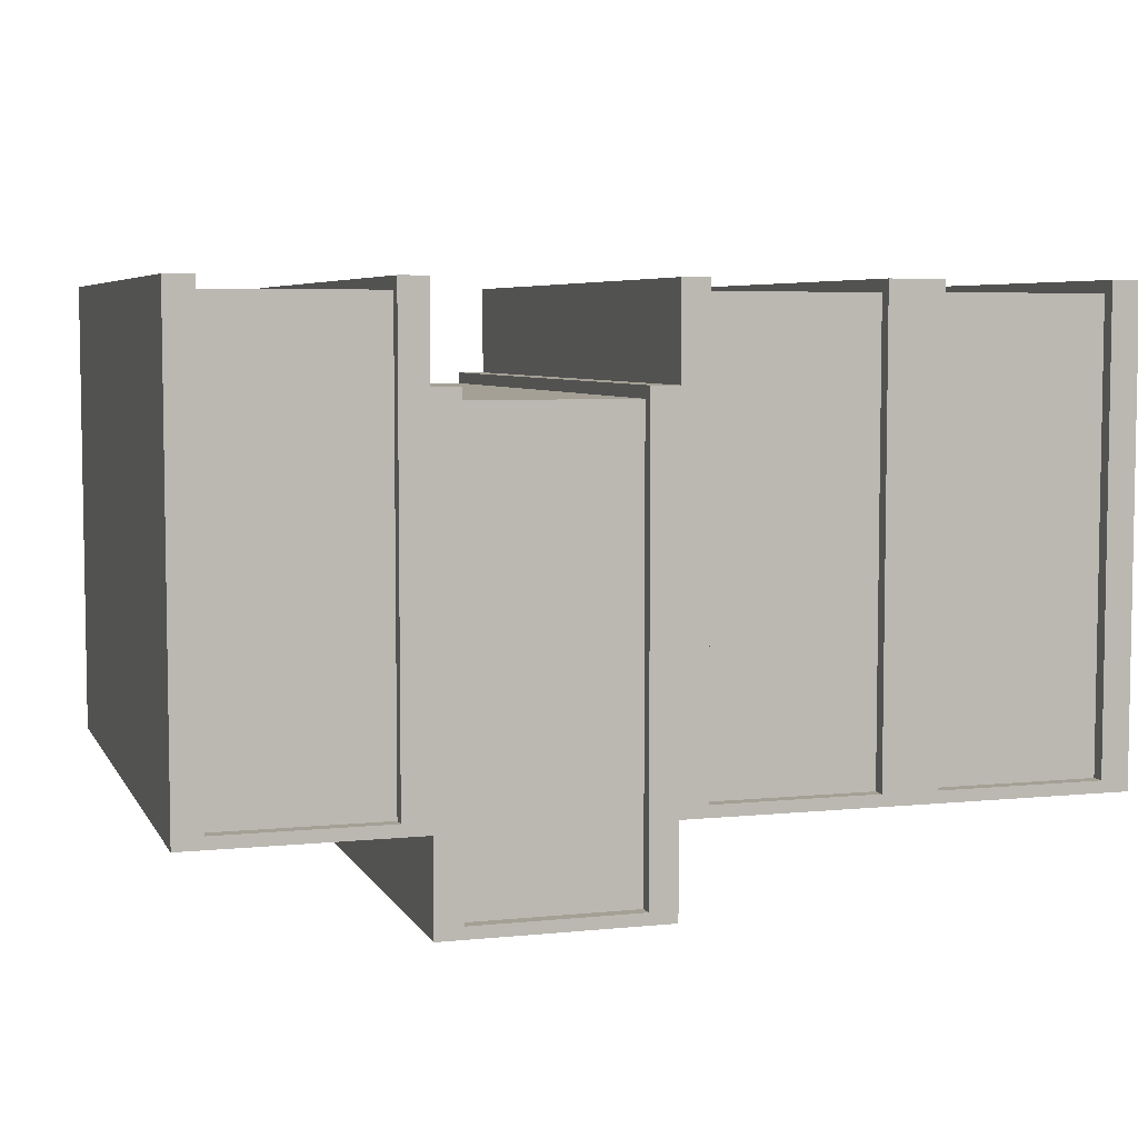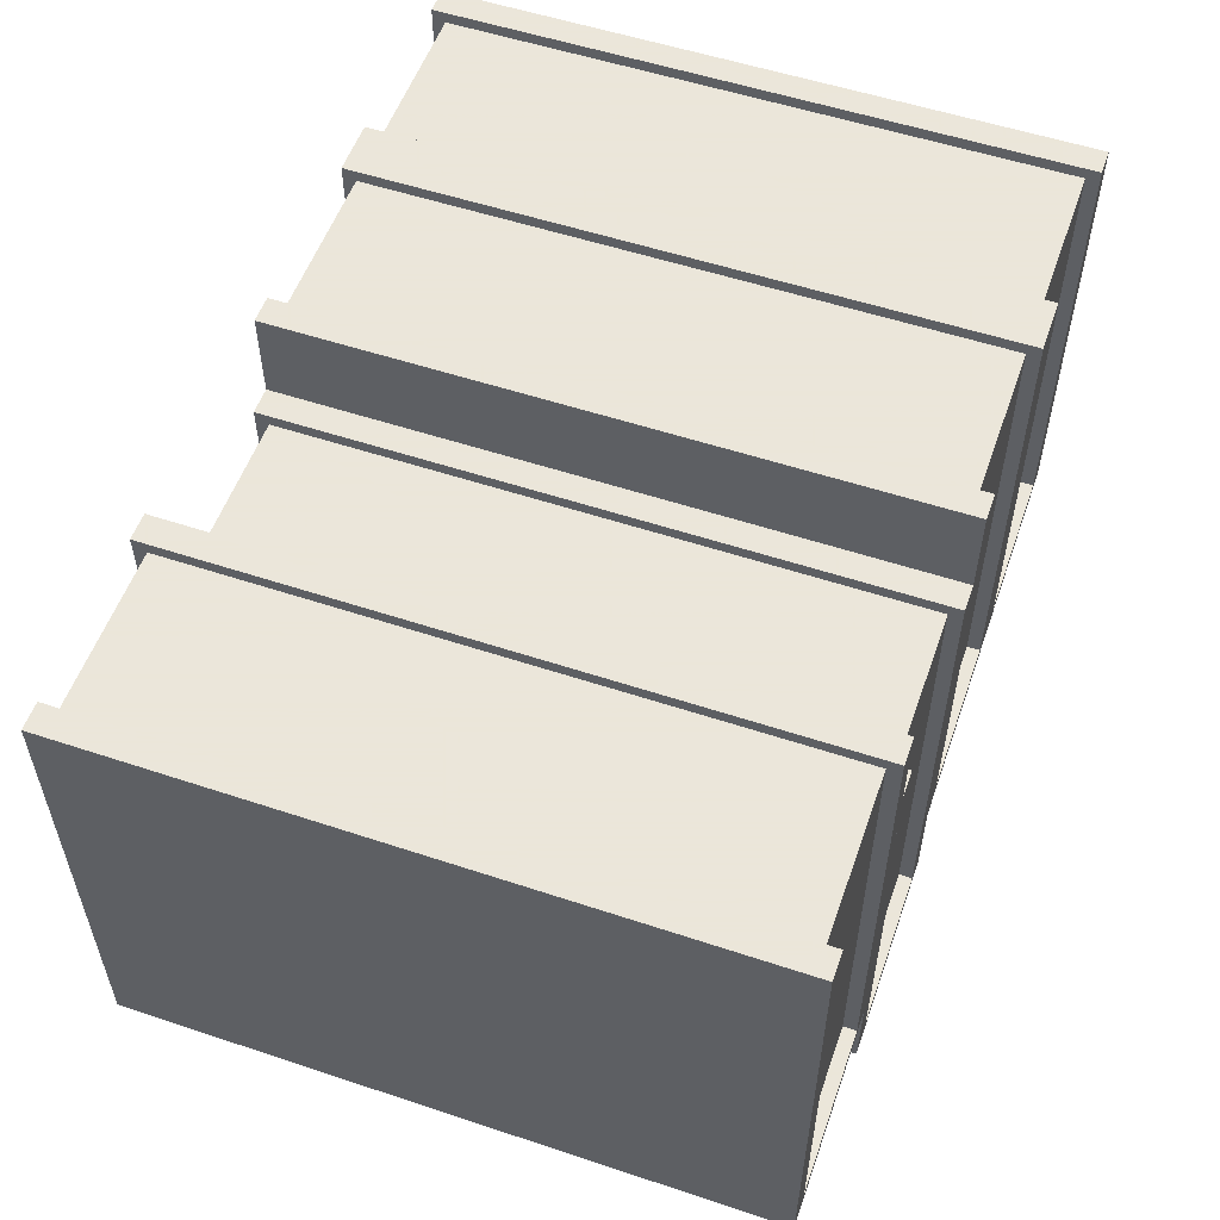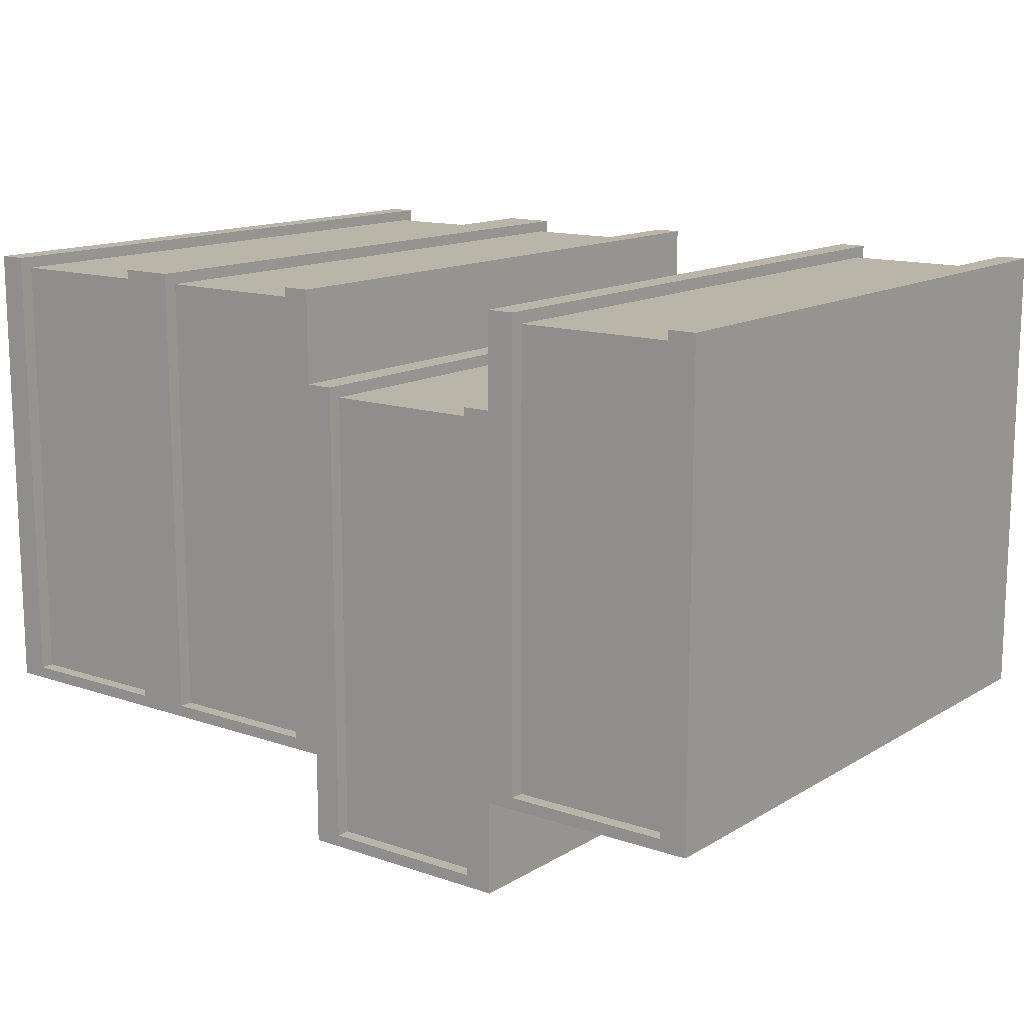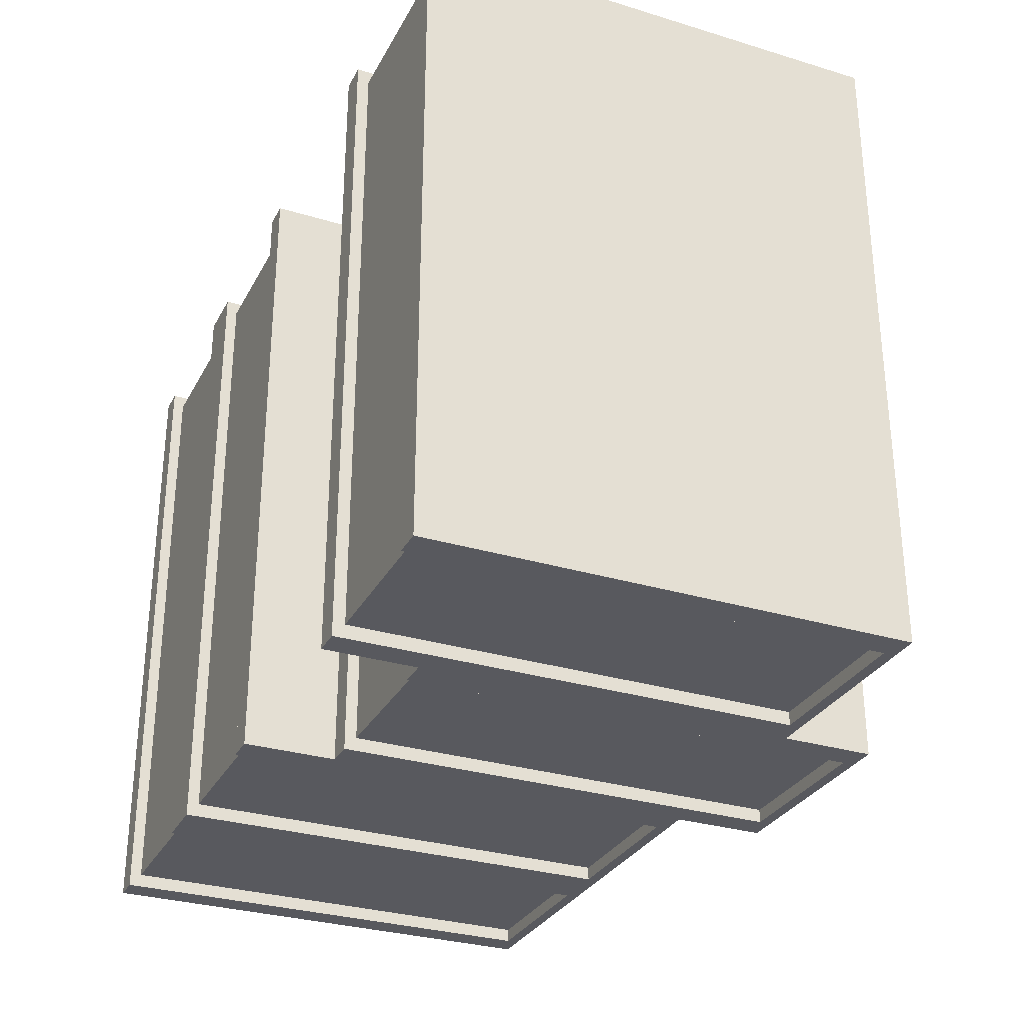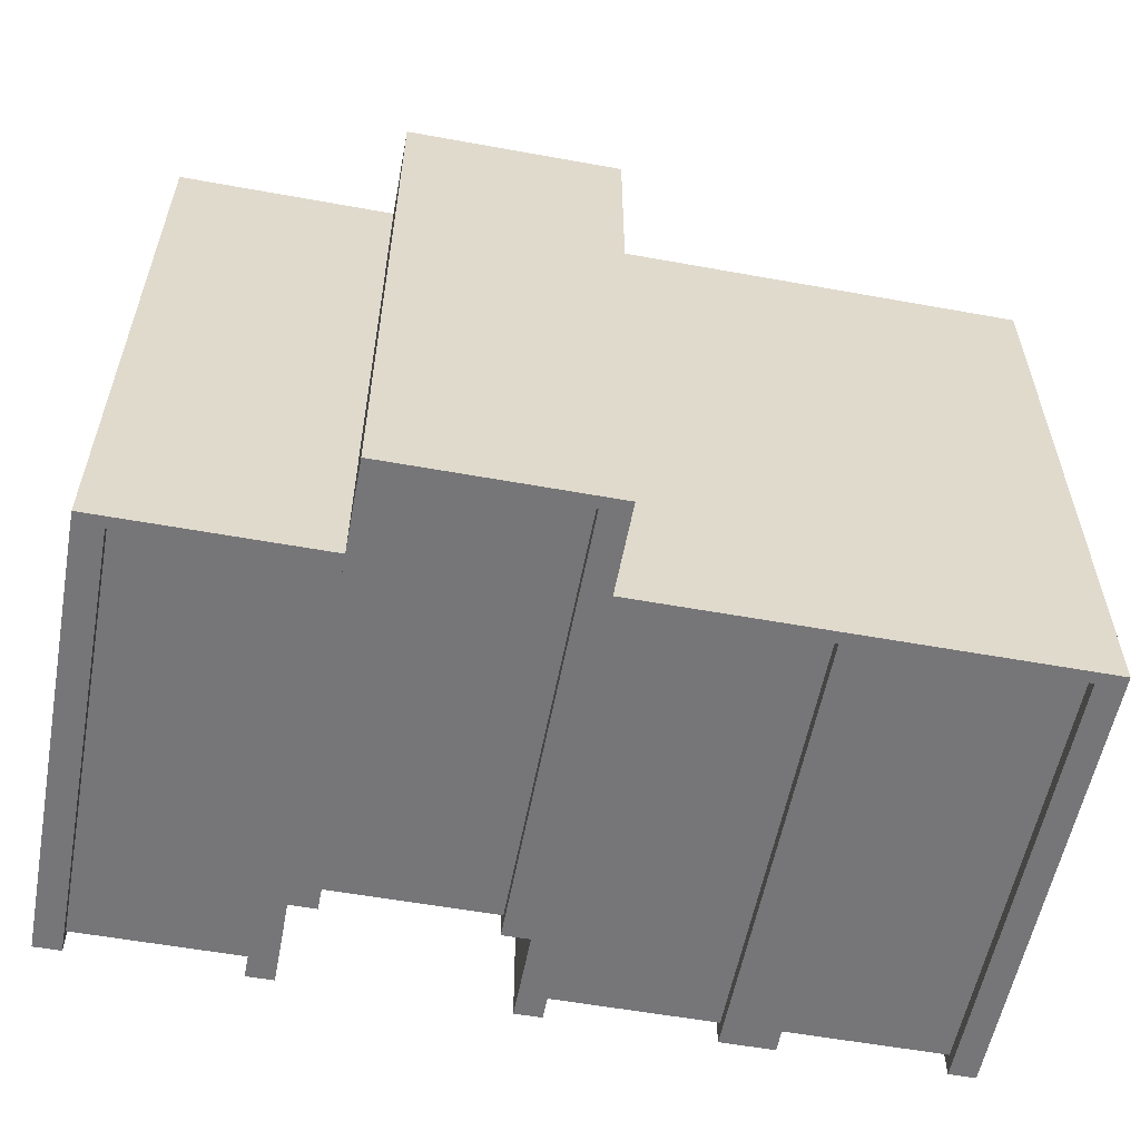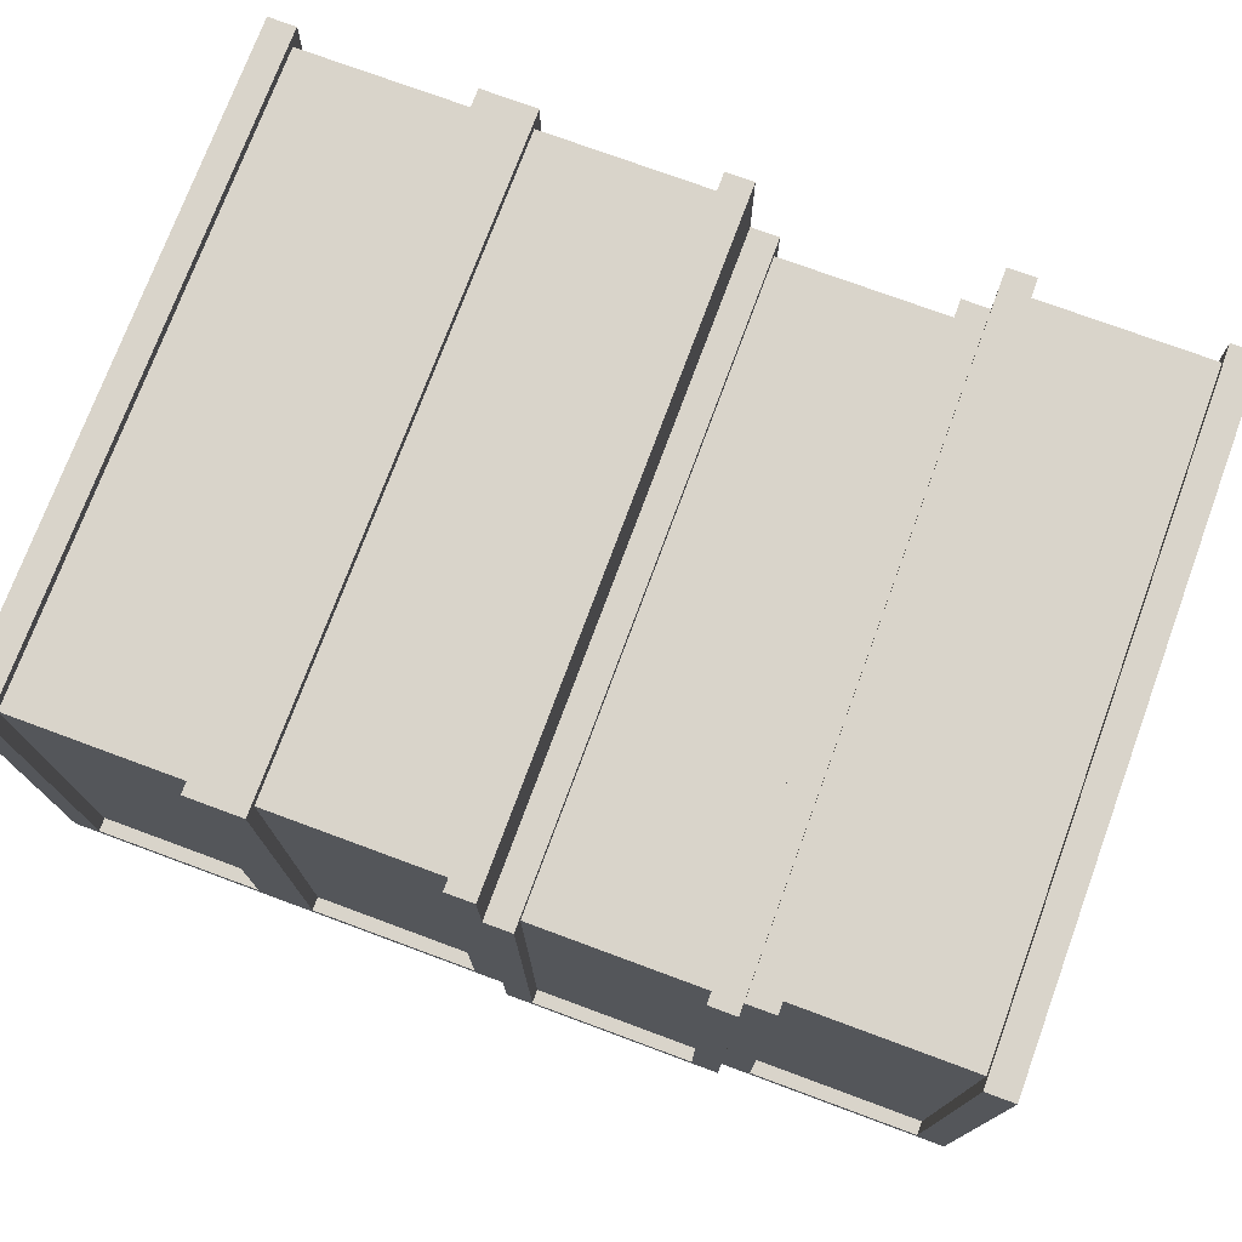
<metadata>
{"format":"obj","ext":"obj","renderer":"f3d","projection":"perspective","resolution":1024,"background":"white","views":[{"elev":5.7,"azim":-17.2,"up":"+Y"},{"elev":55.0,"azim":-70.7,"up":"+Y"},{"elev":13.6,"azim":-142.6,"up":"+Y"},{"elev":-30.3,"azim":-113.8,"up":"+Z"},{"elev":-56.9,"azim":-10.7,"up":"+Z"},{"elev":74.8,"azim":-159.7,"up":"+Y"}]}
</metadata>
<code>
v 0.04331 0.002637 0.1424
v 0.006188 0.1029 0.1424
v 0.006188 0.002637 0.1424
v 0.04331 0.1029 0.1424
v 0.04331 0.1055 0.1424
v 0.0495 0.1055 0
v 0.04331 0.1055 0
v 0.0495 0.1055 0.1454
v 0.04331 0.1055 0.1454
v 0.006188 0.1029 0
v 0.006188 0.002637 0.003029
v 0.006188 0.002637 0
v 0.006188 0.1029 0.003029
v 0 0.1055 0.1454
v 0.006188 0.1055 0
v 0 0.1055 0
v 0.006188 0.1055 0.1424
v 0.006188 0.1055 0.1454
v 0.04331 0.1029 0.003029
v 0.04331 0.1029 0
v 0.006188 0.002637 0.1454
v 0.04331 0.002637 0.1454
v 0.04331 0.002637 0
v 0 0 0
v 0.0495 0 0
v 0.04331 0.002637 0.003029
v 0 0 0.1454
v 0.0495 0 0.1454
v 0.09281 -0.018 0.1424
v 0.05569 0.08222 0.1424
v 0.05569 -0.018 0.1424
v 0.09281 0.08222 0.1424
v 0.09281 0.08486 0.1424
v 0.099 0.08486 0
v 0.09281 0.08486 0
v 0.099 0.08486 0.1454
v 0.09281 0.08486 0.1454
v 0.05569 0.08222 0
v 0.05569 -0.018 0.003029
v 0.05569 -0.018 0
v 0.05569 0.08222 0.003029
v 0.0495 0.08486 0.1454
v 0.05569 0.08486 0
v 0.0495 0.08486 0
v 0.05569 0.08486 0.1424
v 0.05569 0.08486 0.1454
v 0.09281 0.08222 0.003029
v 0.09281 0.08222 0
v 0.05569 -0.018 0.1454
v 0.09281 -0.018 0.1454
v 0.09281 -0.018 0
v 0.0495 -0.02064 0
v 0.099 -0.02064 0
v 0.09281 -0.018 0.003029
v 0.0495 -0.02064 0.1454
v 0.099 -0.02064 0.1454
v 0.1423 0.002637 0.1424
v 0.1052 0.1029 0.1424
v 0.1052 0.002637 0.1424
v 0.1423 0.1029 0.1424
v 0.1423 0.1055 0.1424
v 0.1485 0.1055 0
v 0.1423 0.1055 0
v 0.1485 0.1055 0.1454
v 0.1423 0.1055 0.1454
v 0.1052 0.1029 0
v 0.1052 0.002637 0.003029
v 0.1052 0.002637 0
v 0.1052 0.1029 0.003029
v 0.099 0.1055 0.1454
v 0.1052 0.1055 0
v 0.099 0.1055 0
v 0.1052 0.1055 0.1424
v 0.1052 0.1055 0.1454
v 0.1423 0.1029 0.003029
v 0.1423 0.1029 0
v 0.1052 0.002637 0.1454
v 0.1423 0.002637 0.1454
v 0.1423 0.002637 0
v 0.099 0 0
v 0.1485 0 0
v 0.1423 0.002637 0.003029
v 0.099 0 0.1454
v 0.1485 0 0.1454
v 0.1918 0.002637 0.1424
v 0.1547 0.1029 0.1424
v 0.1547 0.002637 0.1424
v 0.1918 0.1029 0.1424
v 0.1918 0.1055 0.1424
v 0.198 0.1055 0
v 0.1918 0.1055 0
v 0.198 0.1055 0.1454
v 0.1918 0.1055 0.1454
v 0.1547 0.1029 0
v 0.1547 0.002637 0.003029
v 0.1547 0.002637 0
v 0.1547 0.1029 0.003029
v 0.1547 0.1055 0
v 0.1547 0.1055 0.1424
v 0.1547 0.1055 0.1454
v 0.1918 0.1029 0.003029
v 0.1918 0.1029 0
v 0.1547 0.002637 0.1454
v 0.1918 0.002637 0.1454
v 0.1918 0.002637 0
v 0.198 0 0
v 0.1918 0.002637 0.003029
v 0.198 0 0.1454
f 1 2 3
f 1 2 3
f 1 2 3
f 2 1 4
f 2 1 4
f 2 1 4
f 5 6 7
f 5 6 7
f 5 6 7
f 6 5 8
f 6 5 8
f 6 5 8
f 8 5 9
f 8 5 9
f 8 5 9
f 10 11 12
f 10 11 12
f 10 11 12
f 11 10 13
f 11 10 13
f 11 10 13
f 14 15 16
f 14 15 16
f 14 15 16
f 15 14 17
f 15 14 17
f 15 14 17
f 17 14 18
f 17 14 18
f 17 14 18
f 5 19 4
f 5 19 4
f 5 19 4
f 19 5 20
f 19 5 20
f 19 5 20
f 20 5 7
f 20 5 7
f 20 5 7
f 15 13 10
f 15 13 10
f 15 13 10
f 13 15 2
f 13 15 2
f 13 15 2
f 2 15 17
f 2 15 17
f 2 15 17
f 2 19 13
f 2 19 13
f 2 19 13
f 19 2 4
f 19 2 4
f 19 2 4
f 21 1 3
f 21 1 3
f 21 1 3
f 1 21 22
f 1 21 22
f 1 21 22
f 9 1 22
f 9 1 22
f 9 1 22
f 1 9 4
f 1 9 4
f 1 9 4
f 4 9 5
f 4 9 5
f 4 9 5
f 6 20 7
f 6 20 7
f 6 20 7
f 20 6 23
f 20 6 23
f 20 6 23
f 15 24 16
f 15 24 16
f 15 24 16
f 24 15 12
f 24 15 12
f 24 15 12
f 24 12 25
f 24 12 25
f 24 12 25
f 12 15 10
f 12 15 10
f 12 15 10
f 25 12 23
f 25 12 23
f 25 12 23
f 25 23 6
f 25 23 6
f 25 23 6
f 19 23 26
f 19 23 26
f 19 23 26
f 23 19 20
f 23 19 20
f 23 19 20
f 11 23 12
f 11 23 12
f 11 23 12
f 23 11 26
f 23 11 26
f 23 11 26
f 14 24 27
f 14 24 27
f 14 24 27
f 24 14 16
f 24 14 16
f 24 14 16
f 25 27 24
f 25 27 24
f 25 27 24
f 27 25 28
f 27 25 28
f 27 25 28
f 19 11 13
f 19 11 13
f 19 11 13
f 11 19 26
f 11 19 26
f 11 19 26
f 6 28 25
f 6 28 25
f 6 28 25
f 28 6 8
f 28 6 8
f 28 6 8
f 2 21 3
f 2 21 3
f 2 21 3
f 21 2 18
f 21 2 18
f 21 2 18
f 18 2 17
f 18 2 17
f 18 2 17
f 27 21 14
f 27 21 14
f 27 21 14
f 21 27 28
f 21 27 28
f 21 27 28
f 21 28 22
f 21 28 22
f 21 28 22
f 22 28 9
f 22 28 9
f 22 28 9
f 9 28 8
f 9 28 8
f 9 28 8
f 18 14 21
f 18 14 21
f 18 14 21
f 29 30 31
f 29 30 31
f 29 30 31
f 30 29 32
f 30 29 32
f 30 29 32
f 33 34 35
f 33 34 35
f 33 34 35
f 34 33 36
f 34 33 36
f 34 33 36
f 36 33 37
f 36 33 37
f 36 33 37
f 38 39 40
f 38 39 40
f 38 39 40
f 39 38 41
f 39 38 41
f 39 38 41
f 42 43 44
f 42 43 44
f 42 43 44
f 43 42 45
f 43 42 45
f 43 42 45
f 45 42 46
f 45 42 46
f 45 42 46
f 33 47 32
f 33 47 32
f 33 47 32
f 47 33 48
f 47 33 48
f 47 33 48
f 48 33 35
f 48 33 35
f 48 33 35
f 43 41 38
f 43 41 38
f 43 41 38
f 41 43 30
f 41 43 30
f 41 43 30
f 30 43 45
f 30 43 45
f 30 43 45
f 30 47 41
f 30 47 41
f 30 47 41
f 47 30 32
f 47 30 32
f 47 30 32
f 49 29 31
f 49 29 31
f 49 29 31
f 29 49 50
f 29 49 50
f 29 49 50
f 37 29 50
f 37 29 50
f 37 29 50
f 29 37 32
f 29 37 32
f 29 37 32
f 32 37 33
f 32 37 33
f 32 37 33
f 34 48 35
f 34 48 35
f 34 48 35
f 48 34 51
f 48 34 51
f 48 34 51
f 43 52 44
f 43 52 44
f 43 52 44
f 52 43 40
f 52 43 40
f 52 43 40
f 52 40 53
f 52 40 53
f 52 40 53
f 40 43 38
f 40 43 38
f 40 43 38
f 53 40 51
f 53 40 51
f 53 40 51
f 53 51 34
f 53 51 34
f 53 51 34
f 47 51 54
f 47 51 54
f 47 51 54
f 51 47 48
f 51 47 48
f 51 47 48
f 39 51 40
f 39 51 40
f 39 51 40
f 51 39 54
f 51 39 54
f 51 39 54
f 42 52 55
f 42 52 55
f 42 52 55
f 52 42 44
f 52 42 44
f 52 42 44
f 53 55 52
f 53 55 52
f 53 55 52
f 55 53 56
f 55 53 56
f 55 53 56
f 47 39 41
f 47 39 41
f 47 39 41
f 39 47 54
f 39 47 54
f 39 47 54
f 34 56 53
f 34 56 53
f 34 56 53
f 56 34 36
f 56 34 36
f 56 34 36
f 30 49 31
f 30 49 31
f 30 49 31
f 49 30 46
f 49 30 46
f 49 30 46
f 46 30 45
f 46 30 45
f 46 30 45
f 55 49 42
f 55 49 42
f 55 49 42
f 49 55 56
f 49 55 56
f 49 55 56
f 49 56 50
f 49 56 50
f 49 56 50
f 50 56 37
f 50 56 37
f 50 56 37
f 37 56 36
f 37 56 36
f 37 56 36
f 46 42 49
f 46 42 49
f 46 42 49
f 57 58 59
f 57 58 59
f 57 58 59
f 58 57 60
f 58 57 60
f 58 57 60
f 61 62 63
f 61 62 63
f 61 62 63
f 62 61 64
f 62 61 64
f 62 61 64
f 64 61 65
f 64 61 65
f 64 61 65
f 66 67 68
f 66 67 68
f 66 67 68
f 67 66 69
f 67 66 69
f 67 66 69
f 70 71 72
f 70 71 72
f 70 71 72
f 71 70 73
f 71 70 73
f 71 70 73
f 73 70 74
f 73 70 74
f 73 70 74
f 61 75 60
f 61 75 60
f 61 75 60
f 75 61 76
f 75 61 76
f 75 61 76
f 76 61 63
f 76 61 63
f 76 61 63
f 71 69 66
f 71 69 66
f 71 69 66
f 69 71 58
f 69 71 58
f 69 71 58
f 58 71 73
f 58 71 73
f 58 71 73
f 58 75 69
f 58 75 69
f 58 75 69
f 75 58 60
f 75 58 60
f 75 58 60
f 77 57 59
f 77 57 59
f 77 57 59
f 57 77 78
f 57 77 78
f 57 77 78
f 65 57 78
f 65 57 78
f 65 57 78
f 57 65 60
f 57 65 60
f 57 65 60
f 60 65 61
f 60 65 61
f 60 65 61
f 62 76 63
f 62 76 63
f 62 76 63
f 76 62 79
f 76 62 79
f 76 62 79
f 71 80 72
f 71 80 72
f 71 80 72
f 80 71 68
f 80 71 68
f 80 71 68
f 80 68 81
f 80 68 81
f 80 68 81
f 68 71 66
f 68 71 66
f 68 71 66
f 81 68 79
f 81 68 79
f 81 68 79
f 81 79 62
f 81 79 62
f 81 79 62
f 75 79 82
f 75 79 82
f 75 79 82
f 79 75 76
f 79 75 76
f 79 75 76
f 67 79 68
f 67 79 68
f 67 79 68
f 79 67 82
f 79 67 82
f 79 67 82
f 70 80 83
f 70 80 83
f 70 80 83
f 80 70 72
f 80 70 72
f 80 70 72
f 81 83 80
f 81 83 80
f 81 83 80
f 83 81 84
f 83 81 84
f 83 81 84
f 75 67 69
f 75 67 69
f 75 67 69
f 67 75 82
f 67 75 82
f 67 75 82
f 62 84 81
f 62 84 81
f 62 84 81
f 84 62 64
f 84 62 64
f 84 62 64
f 58 77 59
f 58 77 59
f 58 77 59
f 77 58 74
f 77 58 74
f 77 58 74
f 74 58 73
f 74 58 73
f 74 58 73
f 83 77 70
f 83 77 70
f 83 77 70
f 77 83 84
f 77 83 84
f 77 83 84
f 77 84 78
f 77 84 78
f 77 84 78
f 78 84 65
f 78 84 65
f 78 84 65
f 65 84 64
f 65 84 64
f 65 84 64
f 74 70 77
f 74 70 77
f 74 70 77
f 85 86 87
f 85 86 87
f 85 86 87
f 86 85 88
f 86 85 88
f 86 85 88
f 89 90 91
f 89 90 91
f 89 90 91
f 90 89 92
f 90 89 92
f 90 89 92
f 92 89 93
f 92 89 93
f 92 89 93
f 94 95 96
f 94 95 96
f 94 95 96
f 95 94 97
f 95 94 97
f 95 94 97
f 64 98 62
f 64 98 62
f 64 98 62
f 98 64 99
f 98 64 99
f 98 64 99
f 99 64 100
f 99 64 100
f 99 64 100
f 89 101 88
f 89 101 88
f 89 101 88
f 101 89 102
f 101 89 102
f 101 89 102
f 102 89 91
f 102 89 91
f 102 89 91
f 98 97 94
f 98 97 94
f 98 97 94
f 97 98 86
f 97 98 86
f 97 98 86
f 86 98 99
f 86 98 99
f 86 98 99
f 86 101 97
f 86 101 97
f 86 101 97
f 101 86 88
f 101 86 88
f 101 86 88
f 103 85 87
f 103 85 87
f 103 85 87
f 85 103 104
f 85 103 104
f 85 103 104
f 93 85 104
f 93 85 104
f 93 85 104
f 85 93 88
f 85 93 88
f 85 93 88
f 88 93 89
f 88 93 89
f 88 93 89
f 90 102 91
f 90 102 91
f 90 102 91
f 102 90 105
f 102 90 105
f 102 90 105
f 98 81 62
f 98 81 62
f 98 81 62
f 81 98 96
f 81 98 96
f 81 98 96
f 81 96 106
f 81 96 106
f 81 96 106
f 96 98 94
f 96 98 94
f 96 98 94
f 106 96 105
f 106 96 105
f 106 96 105
f 106 105 90
f 106 105 90
f 106 105 90
f 101 105 107
f 101 105 107
f 101 105 107
f 105 101 102
f 105 101 102
f 105 101 102
f 95 105 96
f 95 105 96
f 95 105 96
f 105 95 107
f 105 95 107
f 105 95 107
f 64 81 84
f 64 81 84
f 64 81 84
f 81 64 62
f 81 64 62
f 81 64 62
f 106 84 81
f 106 84 81
f 106 84 81
f 84 106 108
f 84 106 108
f 84 106 108
f 101 95 97
f 101 95 97
f 101 95 97
f 95 101 107
f 95 101 107
f 95 101 107
f 90 108 106
f 90 108 106
f 90 108 106
f 108 90 92
f 108 90 92
f 108 90 92
f 86 103 87
f 86 103 87
f 86 103 87
f 103 86 100
f 103 86 100
f 103 86 100
f 100 86 99
f 100 86 99
f 100 86 99
f 84 103 64
f 84 103 64
f 84 103 64
f 103 84 108
f 103 84 108
f 103 84 108
f 103 108 104
f 103 108 104
f 103 108 104
f 104 108 93
f 104 108 93
f 104 108 93
f 93 108 92
f 93 108 92
f 93 108 92
f 100 64 103
f 100 64 103
f 100 64 103

</code>
